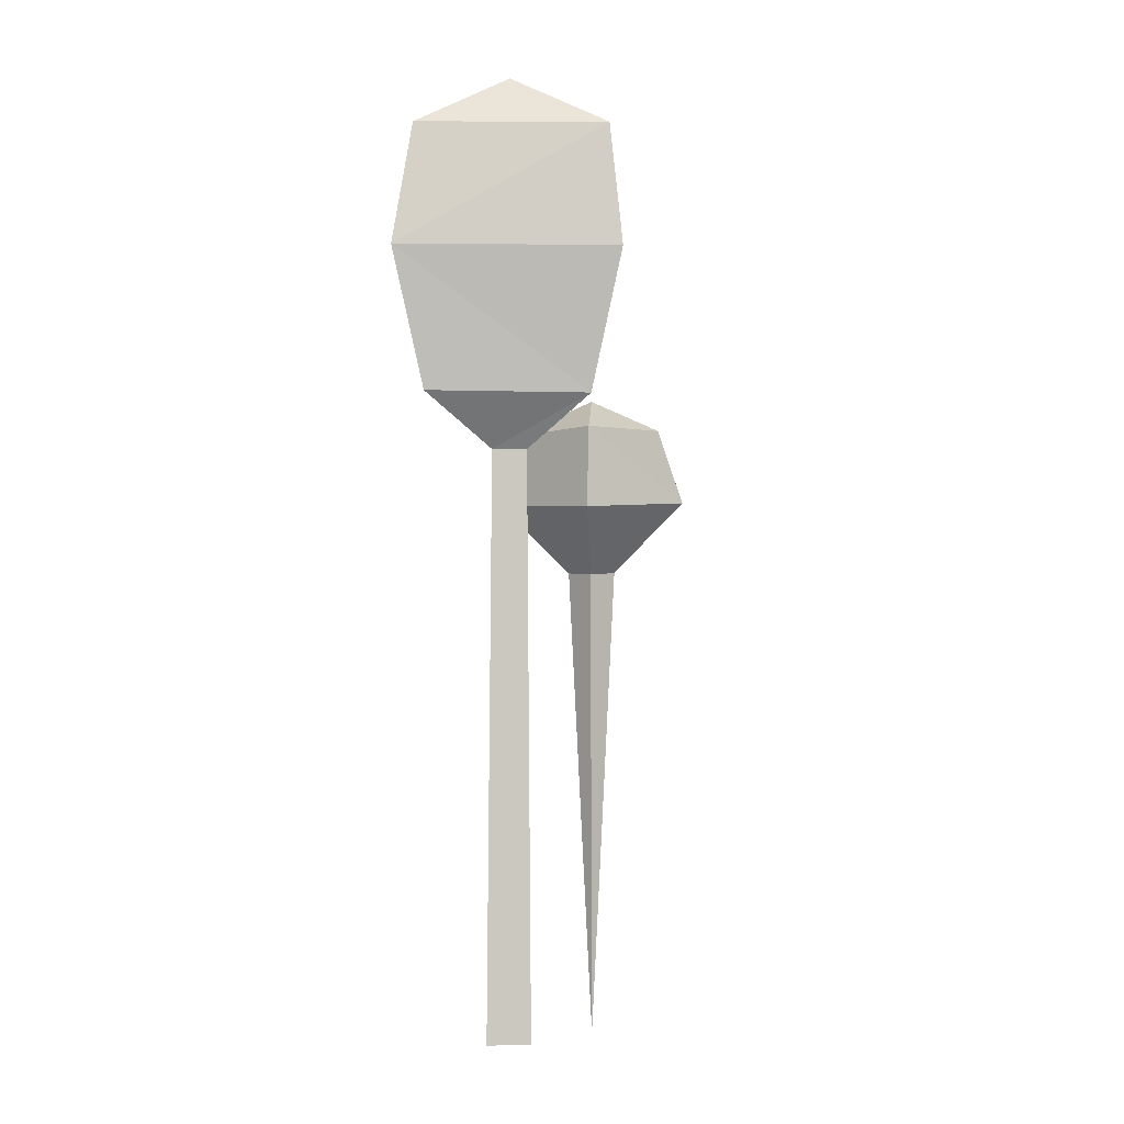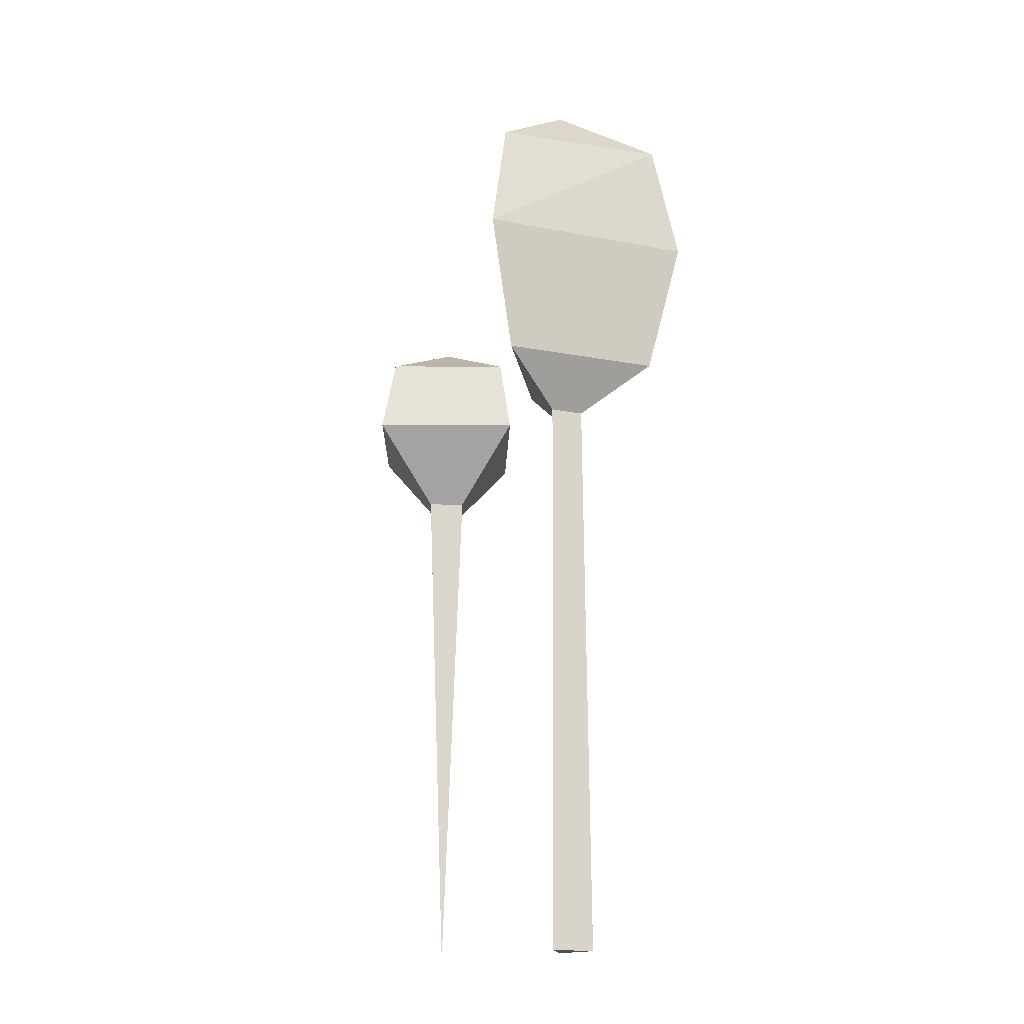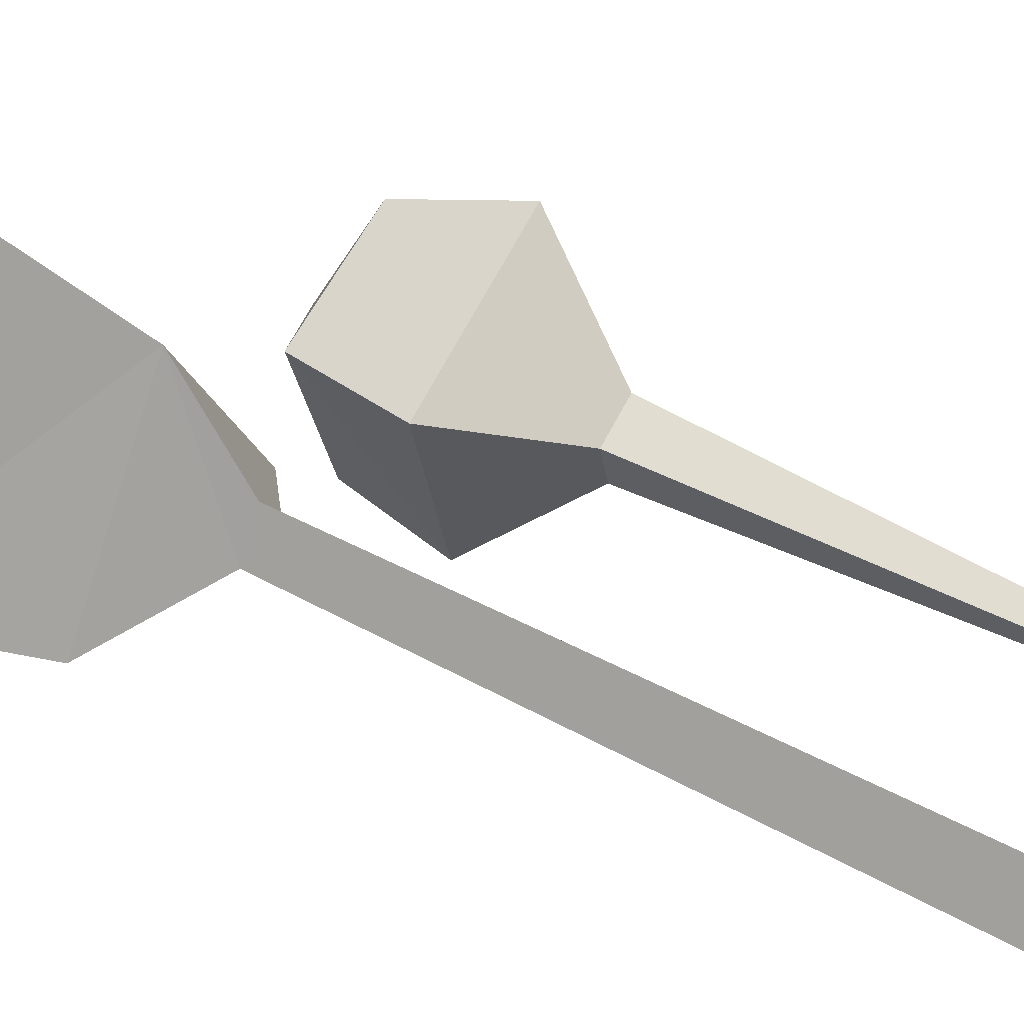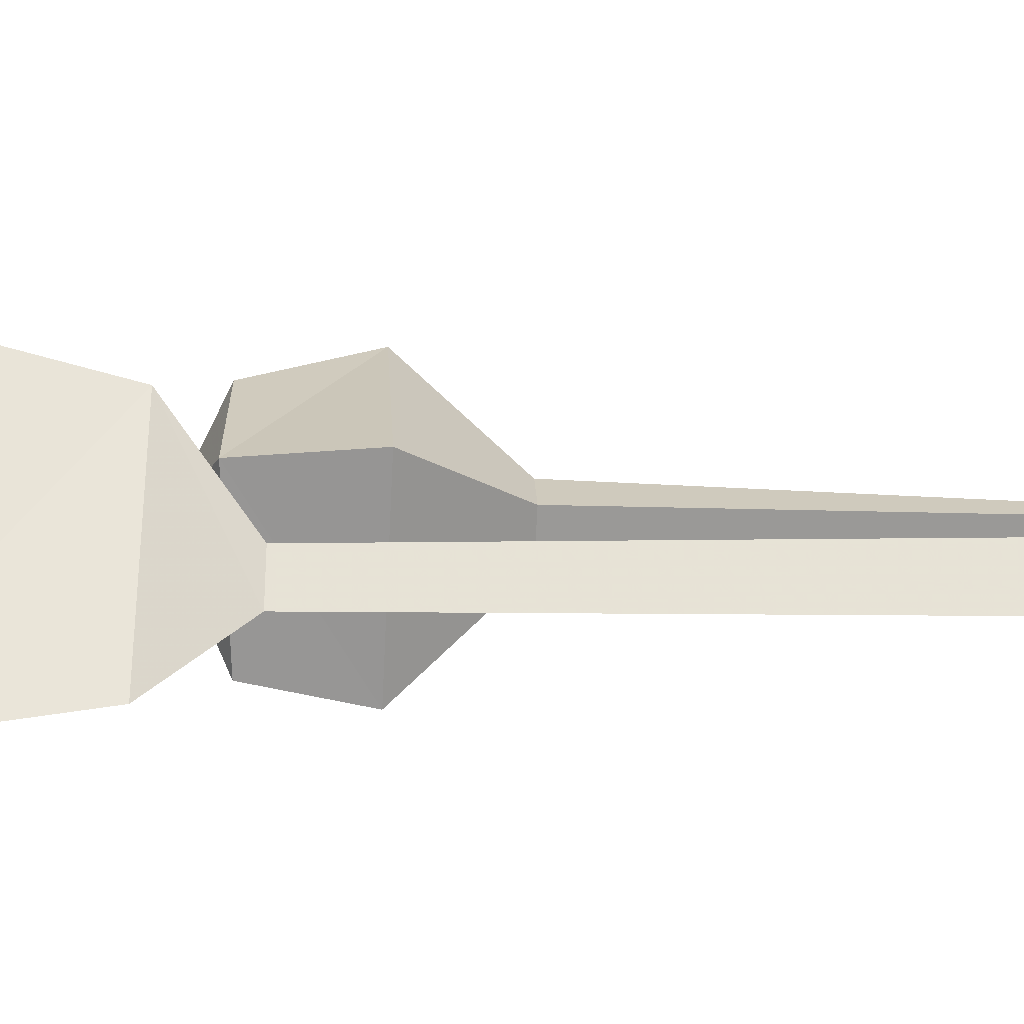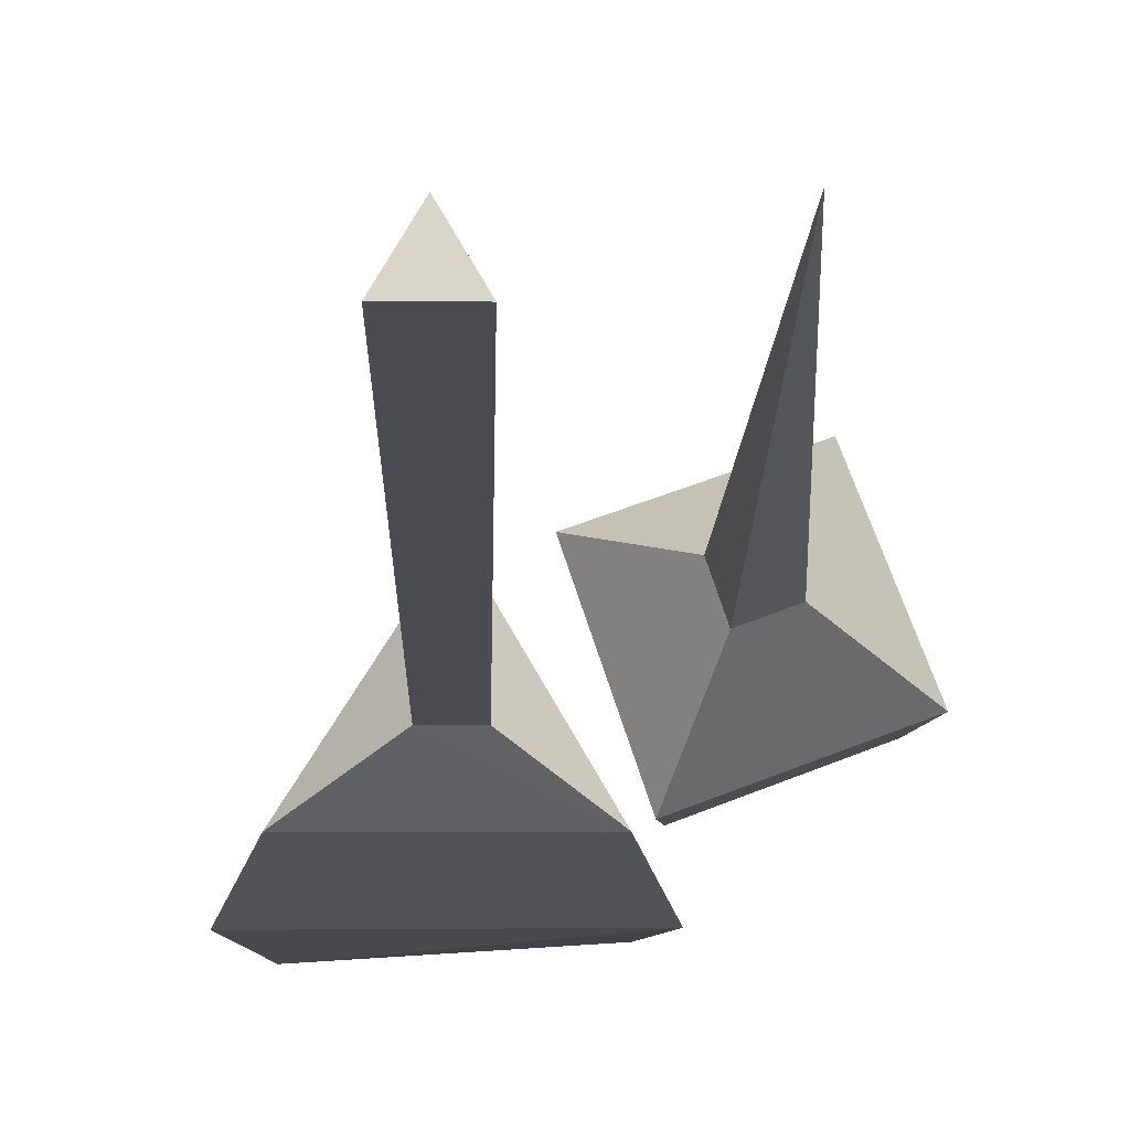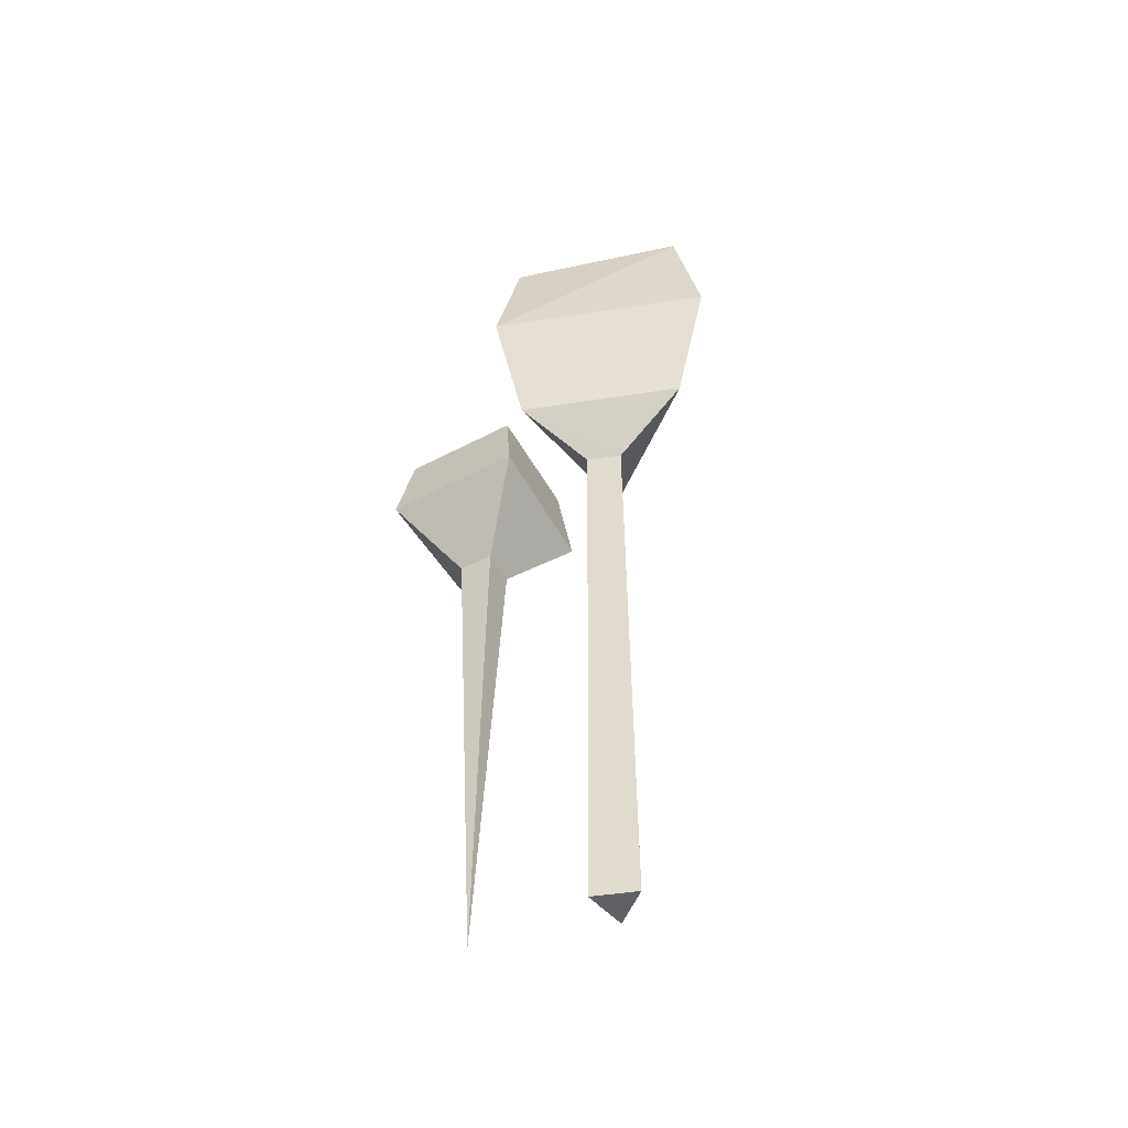
<metadata>
{"format":"obj","ext":"obj","renderer":"f3d","projection":"perspective","resolution":1024,"background":"white","views":[{"elev":-2.1,"azim":-61.0,"up":"+Y"},{"elev":-18.3,"azim":158.7,"up":"+Y"},{"elev":43.0,"azim":-56.3,"up":"+Z"},{"elev":2.1,"azim":-88.8,"up":"+Z"},{"elev":-15.7,"azim":-0.6,"up":"+Z"},{"elev":-49.9,"azim":-170.6,"up":"+Y"}]}
</metadata>
<code>
o tree2
v -0.4539 -3.675 0.1097
v -0.6309 -3.675 -0.197
v -0.2769 -3.675 -0.197
v -0.4539 1.082 0.06767
v -0.5946 1.082 -0.176
v -0.3132 1.082 -0.176
v -0.4478 1.506 0.6522
v -1.148 1.518 -0.4717
v 0.2009 1.506 -0.4713
v -1.407 2.65 -0.6123
v -0.4751 2.65 0.9518
v 0.428 2.65 -0.5987
v -1.193 3.656 -0.5517
v -0.4524 3.648 0.8203
v 0.252 3.638 -0.4602
v -0.451 4.118 -0.09684
v 1.295 0.6923 -0.2181
v -0.08406 0.6319 0.417
v 0.5856 1.569 0.1016
v 0.5856 -3.751 0.1016
v 0.914 0.701 0.7957
v 0.266 0.6923 -0.6076
v 1.172 1.276 -0.1725
v 0.3148 1.276 -0.4995
v 0.0337 1.302 0.3714
v 0.7252 1.304 0.6623
v 0.7629 0.1089 0.02165
v 0.6677 0.1111 0.2751
v 0.4182 0.09382 0.1804
v 0.5057 0.1089 -0.07574
f 17 22 23
f 17 28 27
f 17 30 22
f 18 21 25
f 18 28 21
f 18 30 29
f 19 23 24
f 19 25 26
f 20 27 28
f 20 29 30
f 21 23 26
f 21 28 17
f 22 25 24
f 22 30 18
f 23 21 17
f 24 23 22
f 24 25 19
f 25 22 18
f 26 23 19
f 26 25 21
f 27 30 17
f 28 29 20
f 29 28 18
f 30 27 20
f 1 4 2
f 3 1 2
f 2 4 5
f 2 5 3
f 4 1 3
f 3 5 6
f 4 7 5
f 4 9 7
f 5 7 8
f 5 9 6
f 6 4 3
f 6 9 4
f 7 10 8
f 8 9 5
f 8 10 9
f 9 12 7
f 10 7 11
f 10 13 12
f 11 7 12
f 11 14 10
f 12 9 10
f 12 14 11
f 13 10 14
f 13 16 15
f 14 12 15
f 14 16 13
f 15 12 13
f 15 16 14

</code>
